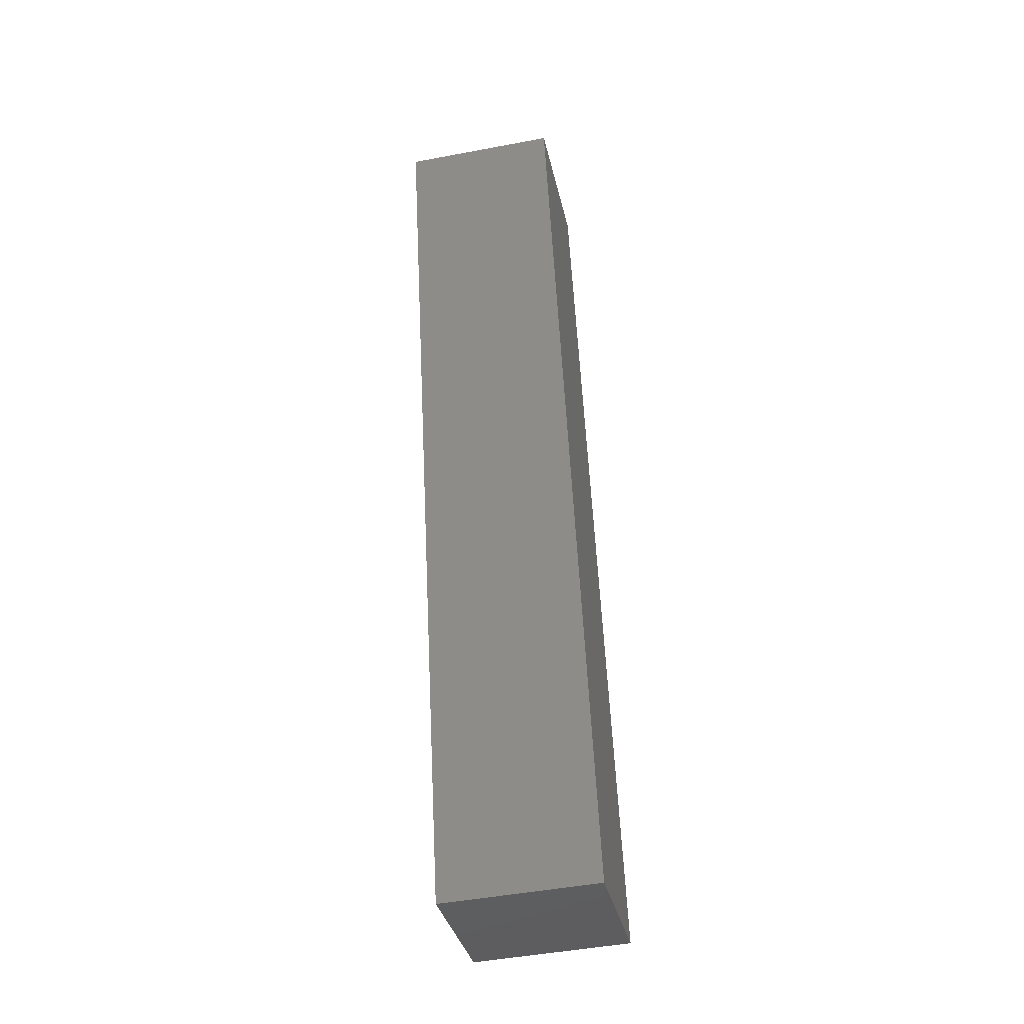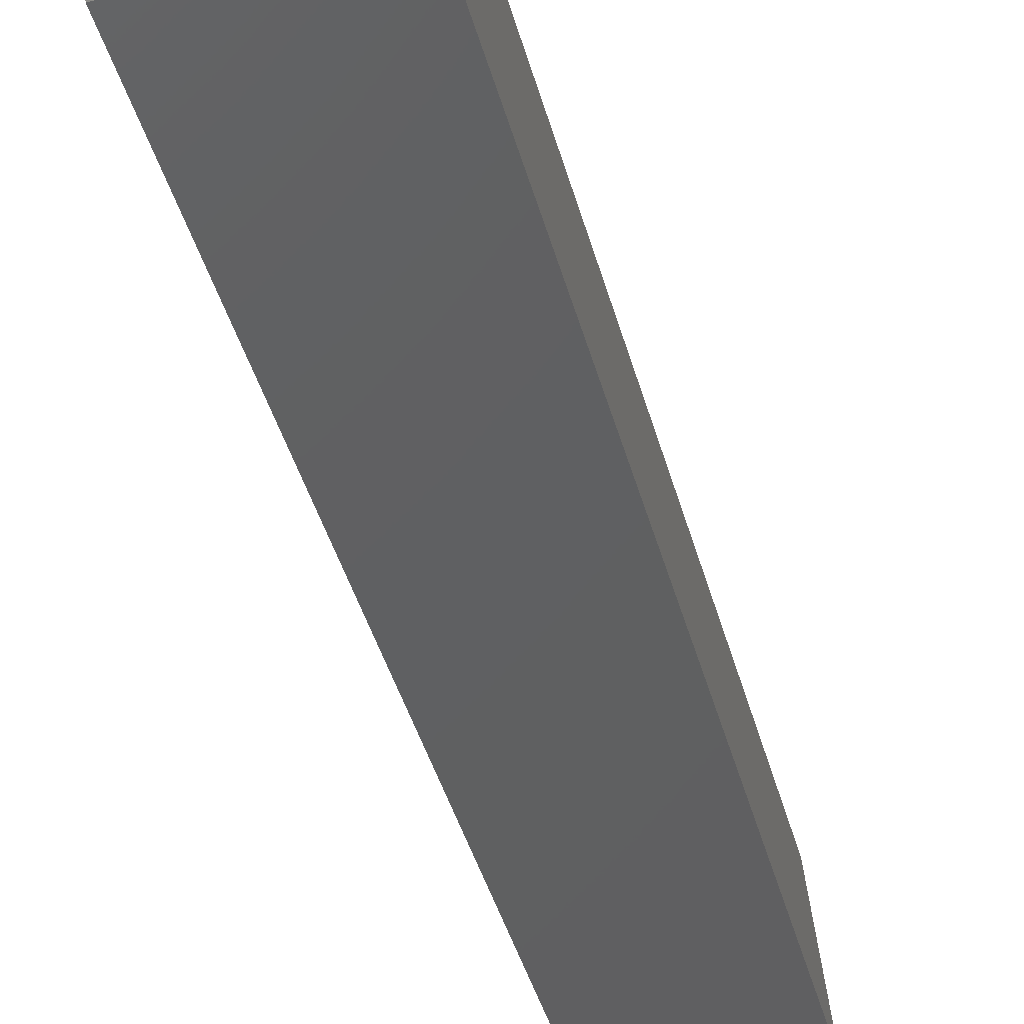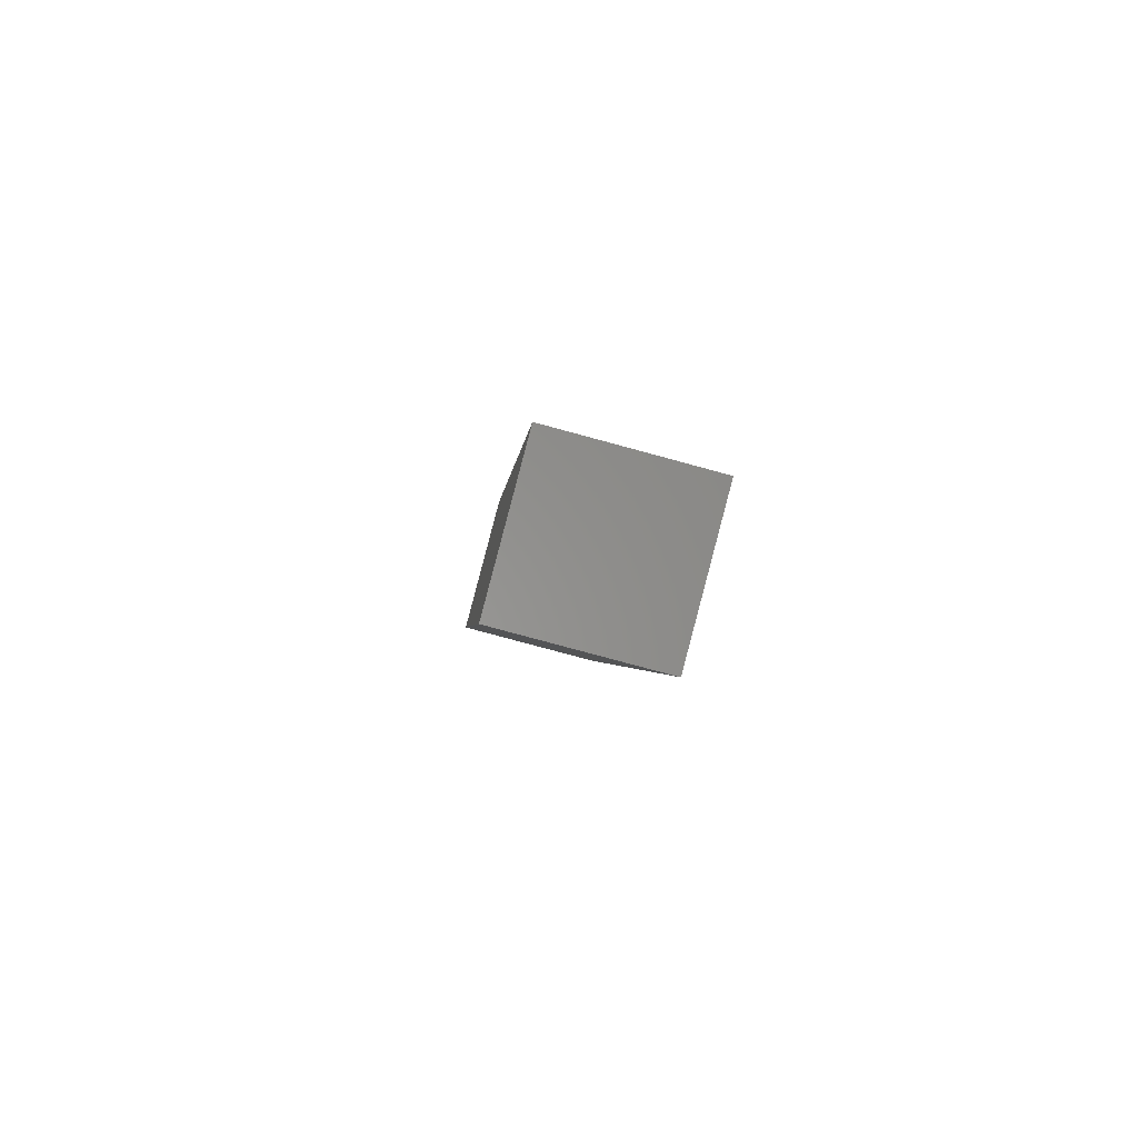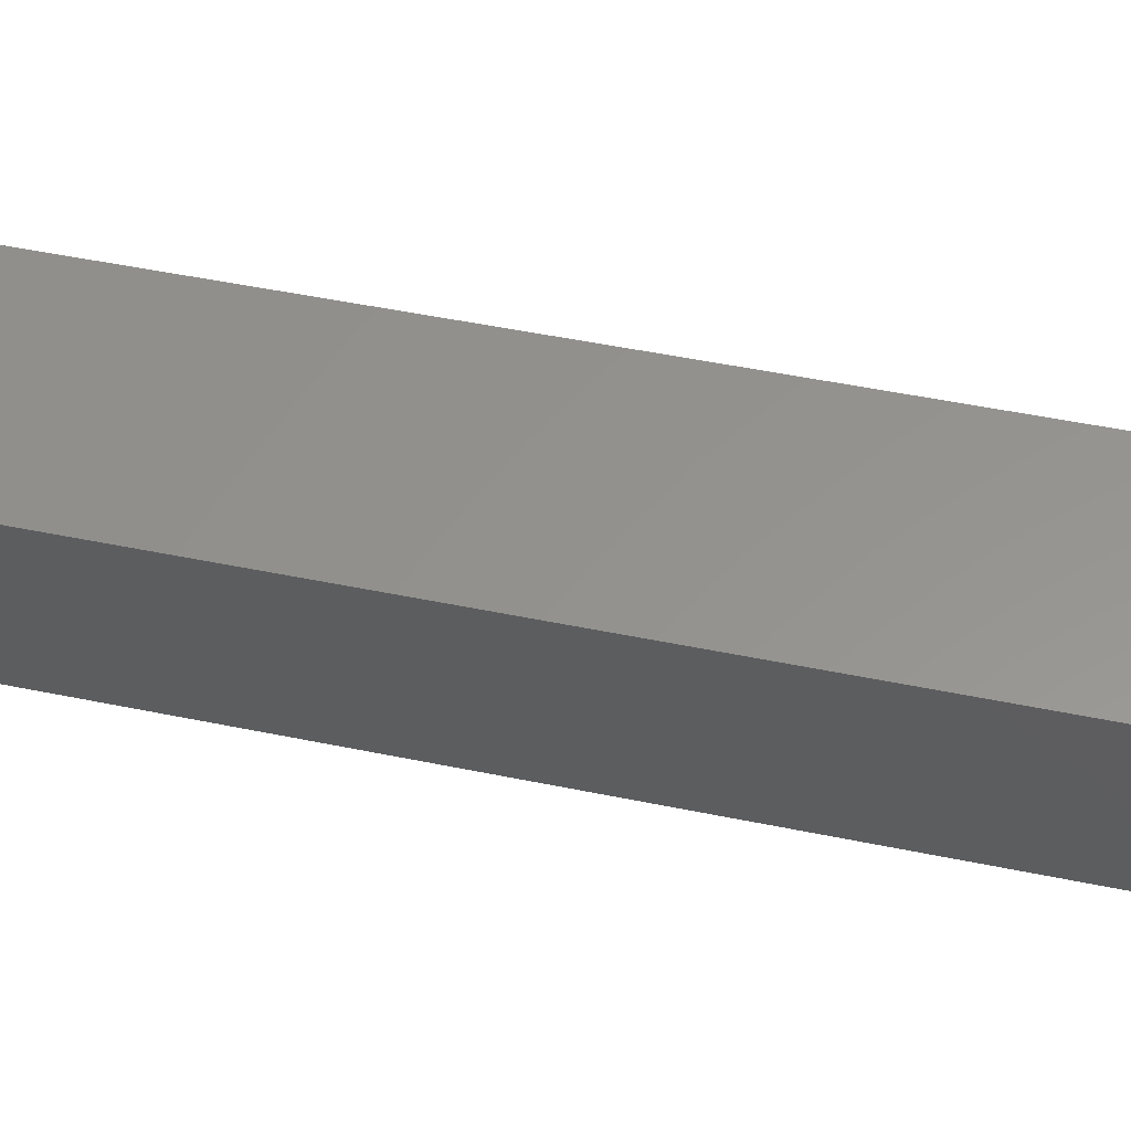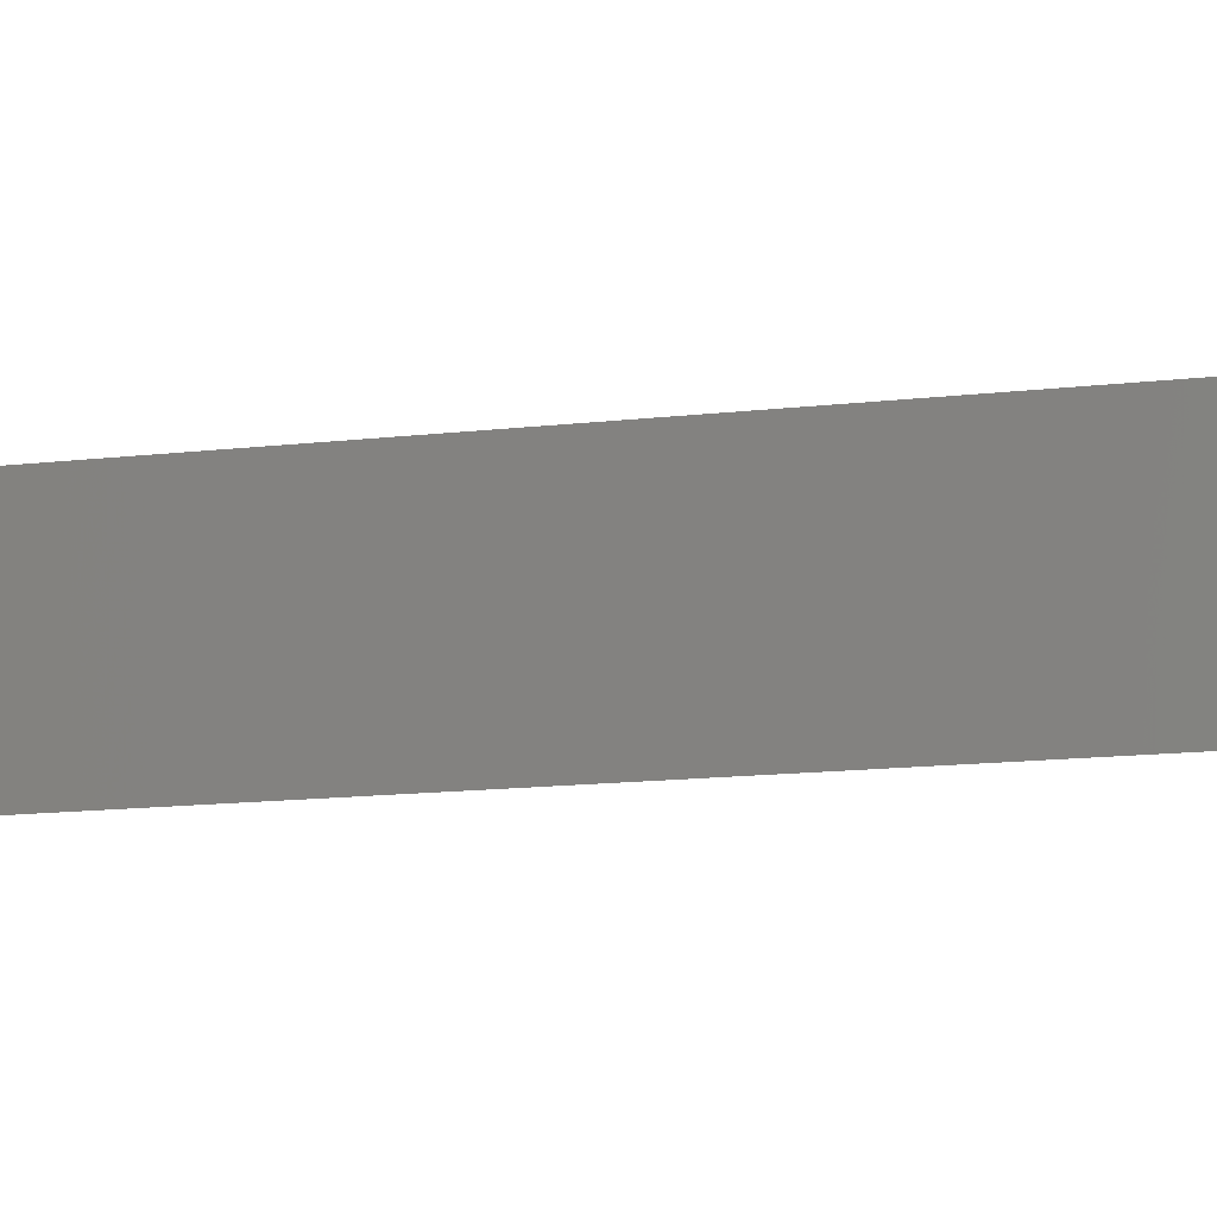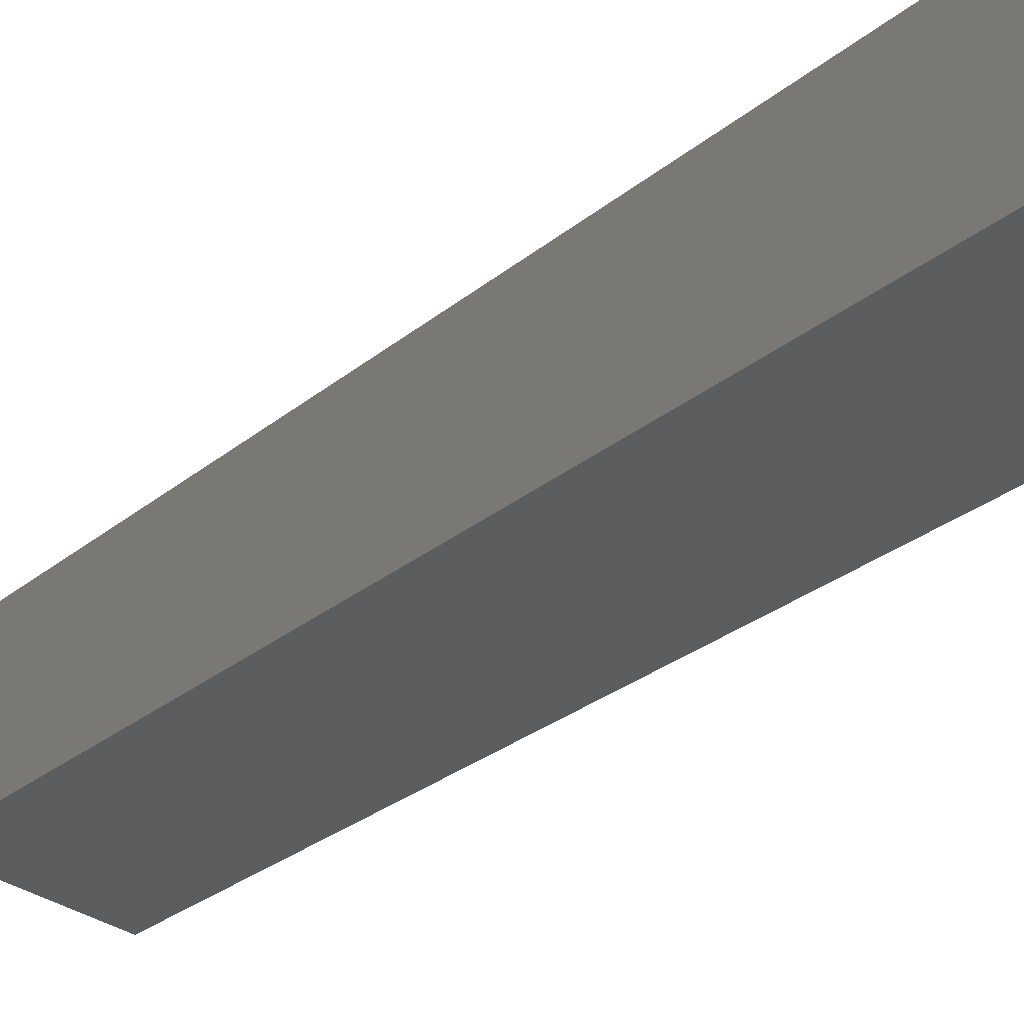
<metadata>
{"format":"stl","ext":"stl","renderer":"f3d","projection":"perspective","resolution":1024,"background":"white","views":[{"elev":-47.0,"azim":108.8,"up":"+Z"},{"elev":-39.2,"azim":27.7,"up":"+Y"},{"elev":-78.9,"azim":-98.5,"up":"+Z"},{"elev":51.8,"azim":-63.1,"up":"+Y"},{"elev":-7.9,"azim":-62.3,"up":"+Y"},{"elev":-28.6,"azim":155.4,"up":"+Y"}]}
</metadata>
<code>
# stl→obj: 8 verts, 12 faces
v 9013 759.6 5331
v 9016 734.7 5331
v 8979 755.5 5185
v 8981 730.7 5185
v 8954 752.7 5191
v 8957 727.9 5191
v 8989 756.7 5337
v 8992 731.9 5337
f 1 2 3
f 3 2 4
f 5 3 6
f 6 3 4
f 5 7 3
f 3 7 1
f 7 8 1
f 1 8 2
f 2 8 4
f 4 8 6
f 6 8 5
f 5 8 7

</code>
